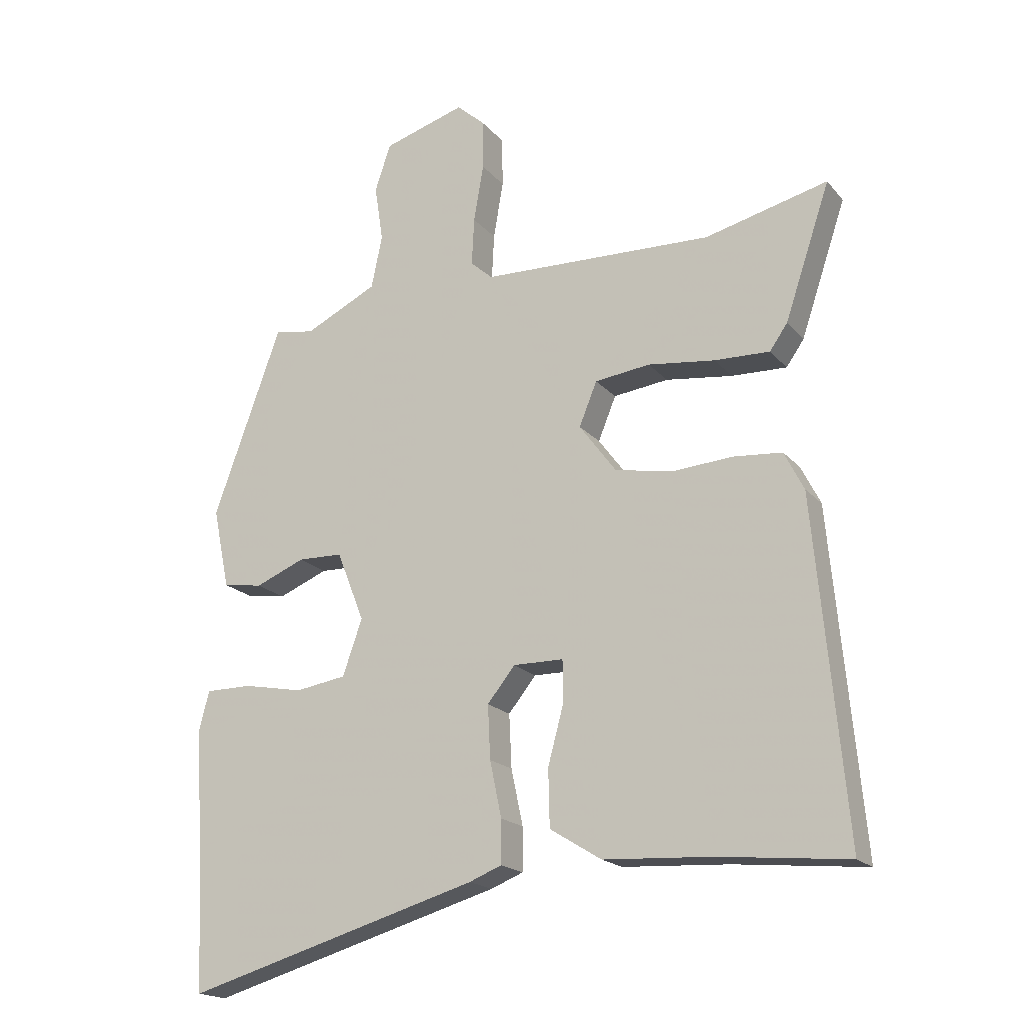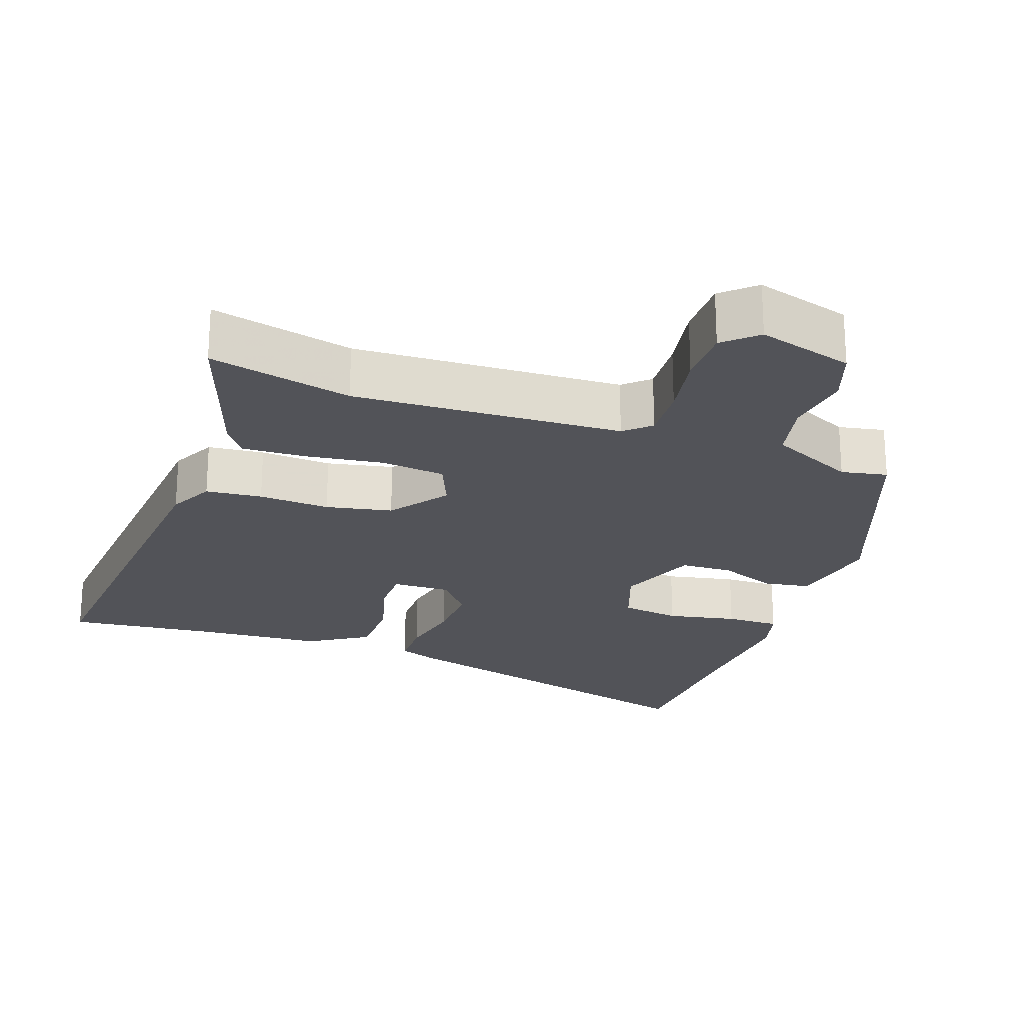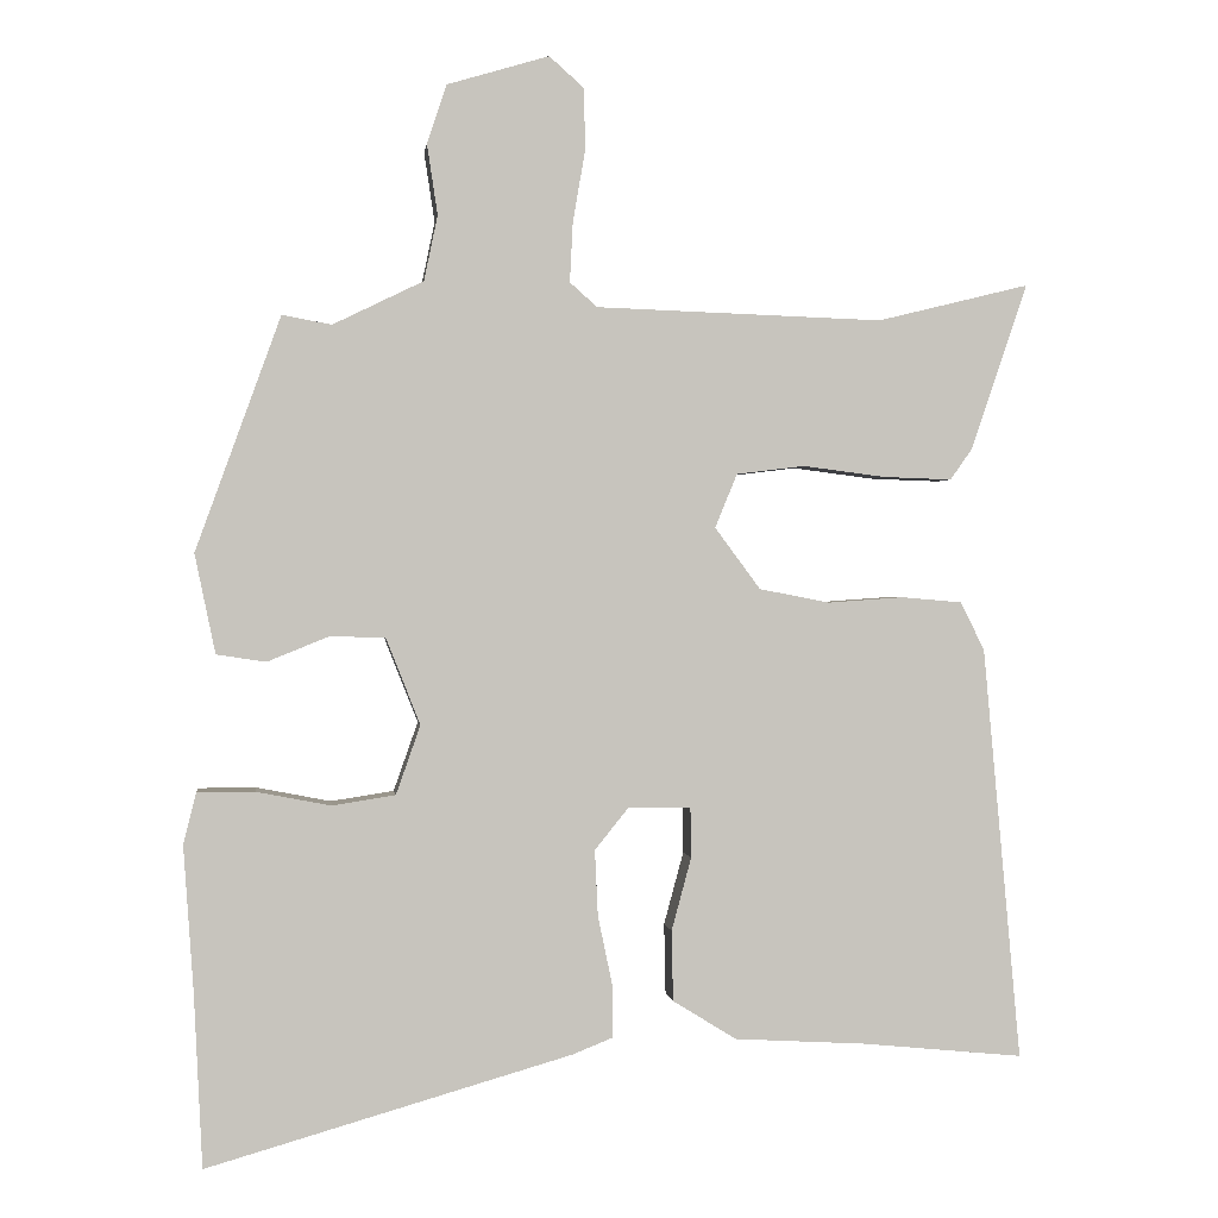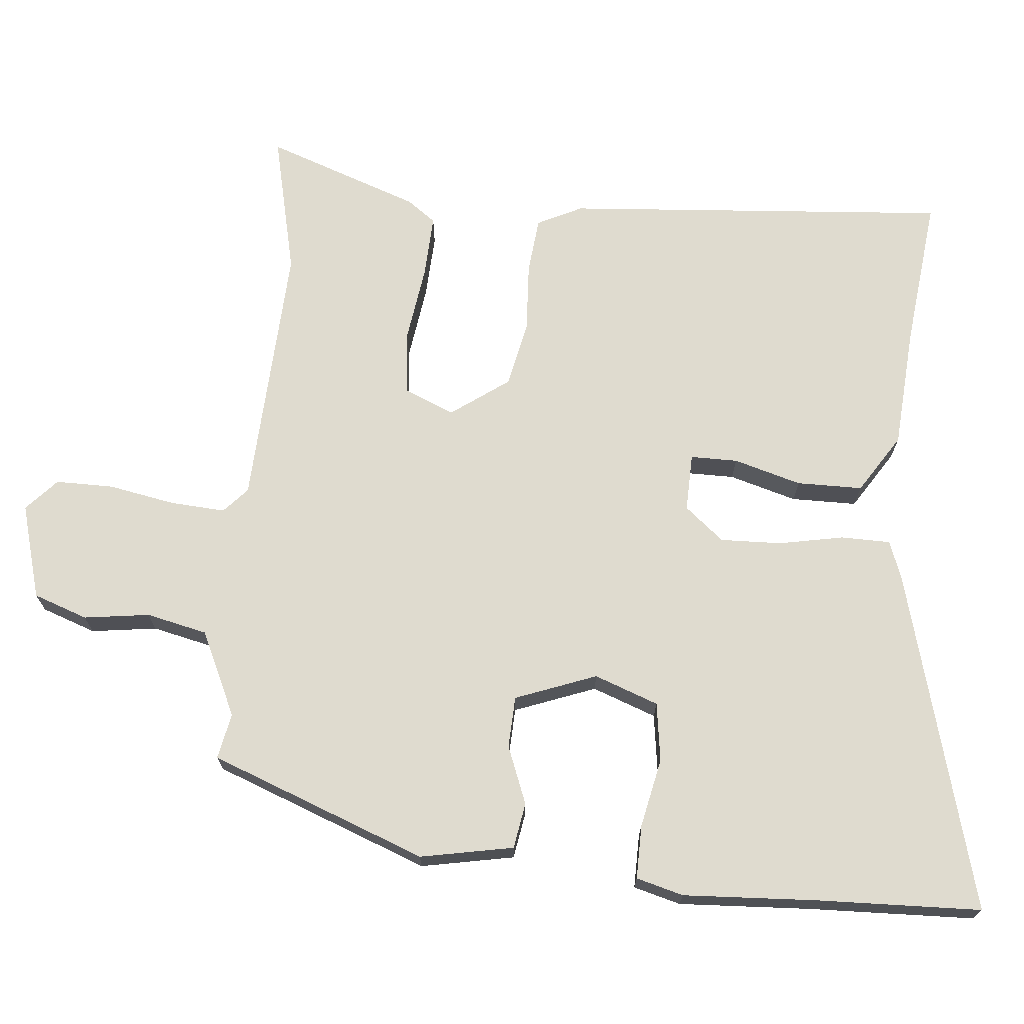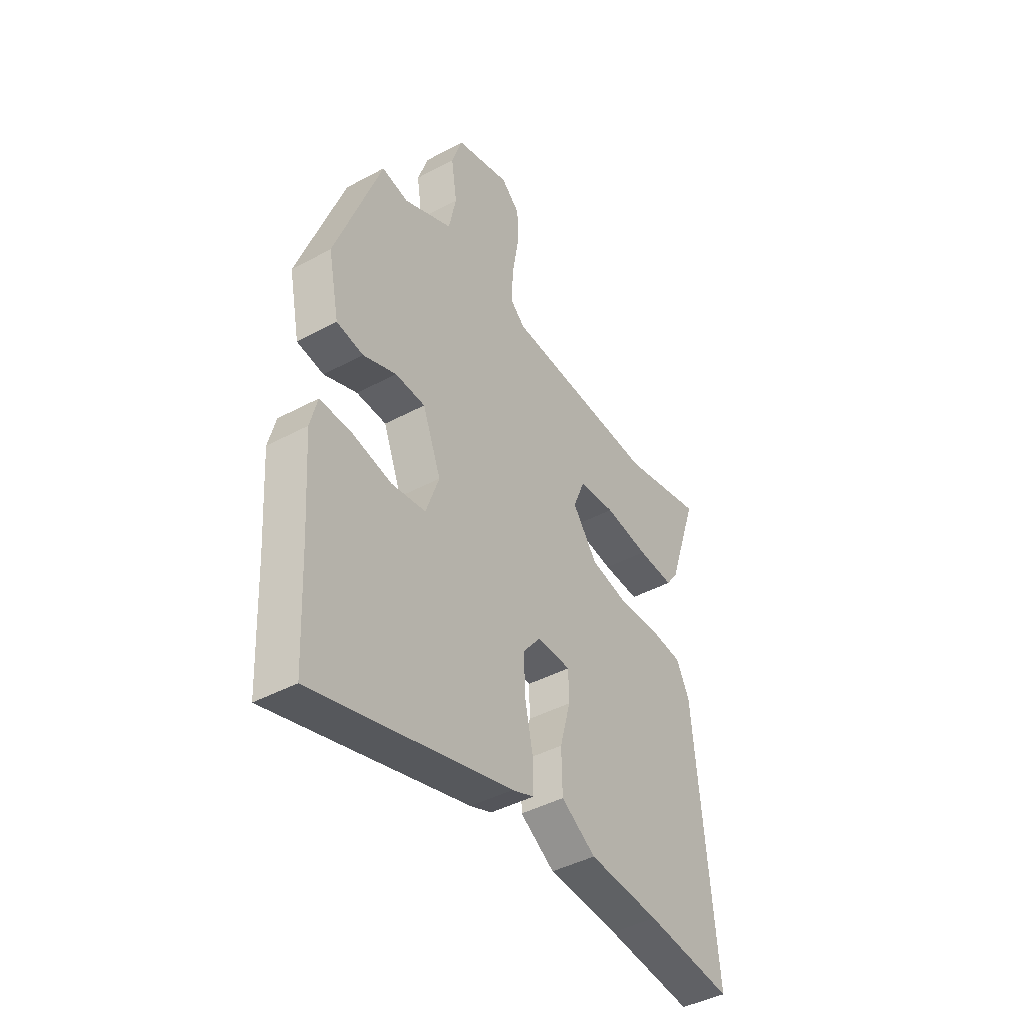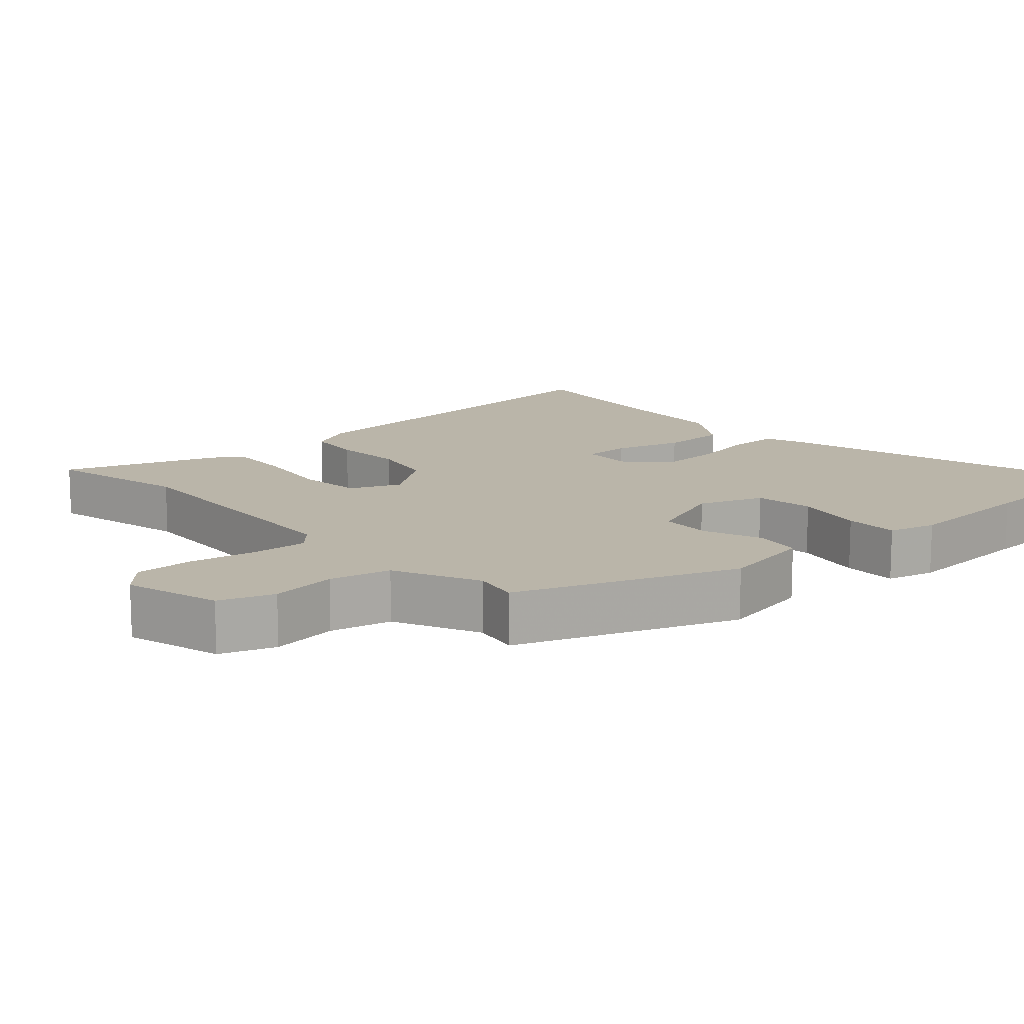
<metadata>
{"format":"obj","ext":"obj","renderer":"f3d","projection":"perspective","resolution":1024,"background":"white","views":[{"elev":-18.8,"azim":-152.5,"up":"+Z"},{"elev":-22.7,"azim":-19.0,"up":"+Y"},{"elev":0.7,"azim":173.0,"up":"+Z"},{"elev":70.5,"azim":96.1,"up":"+Y"},{"elev":-43.2,"azim":122.5,"up":"+Z"},{"elev":13.7,"azim":48.9,"up":"+Y"}]}
</metadata>
<code>
v -0.598 0.07 0.524
v -0.398 0.07 0.475
v -0.02 0.07 0.488
v 0.016 0.07 0.52
v 0.012 0.07 0.598
v -0.004 0.07 0.692
v -0.003 0.07 0.774
v 0.043 0.07 0.815
v 0.177 0.07 0.775
v 0.203 0.07 0.698
v 0.189 0.07 0.605
v 0.207 0.07 0.519
v 0.326 0.07 0.461
v 0.391 0.07 0.473
v 0.503 0.07 0.165
v 0.476 0.07 0.034
v 0.411 0.07 0.024
v 0.33 0.07 0.057
v 0.257 0.07 0.055
v 0.212 0.07 -0.059
v 0.244 0.07 -0.15
v 0.327 0.07 -0.163
v 0.425 0.07 -0.144
v 0.501 0.07 -0.144
v 0.518 0.07 -0.211
v 0.505 0.07 -0.401
v 0.494 0.07 -0.632
v 0.013 0.07 -0.494
v -0.04 0.07 -0.473
v -0.04 0.07 -0.403
v -0.021 0.07 -0.312
v -0.017 0.07 -0.225
v -0.062 0.07 -0.169
v -0.144 0.07 -0.17
v -0.145 0.07 -0.237
v -0.119 0.07 -0.333
v -0.121 0.07 -0.426
v -0.205 0.07 -0.478
v -0.378 0.07 -0.488
v -0.591 0.07 -0.509
v -0.541 0.07 0.037
v -0.509 0.07 0.1
v -0.43 0.07 0.107
v -0.33 0.07 0.1
v -0.237 0.07 0.118
v -0.177 0.07 0.199
v -0.206 0.07 0.27
v -0.296 0.07 0.281
v -0.405 0.07 0.267
v -0.495 0.07 0.264
v -0.524 0.07 0.305
v -0.598 0 0.524
v -0.398 0 0.475
v -0.02 0 0.488
v 0.016 0 0.52
v 0.012 0 0.598
v -0.004 0 0.692
v -0.003 0 0.774
v 0.043 0 0.815
v 0.177 0 0.775
v 0.203 0 0.698
v 0.189 0 0.605
v 0.207 0 0.519
v 0.326 0 0.461
v 0.391 0 0.473
v 0.503 0 0.165
v 0.476 0 0.034
v 0.411 0 0.024
v 0.33 0 0.057
v 0.257 0 0.055
v 0.212 0 -0.059
v 0.244 0 -0.15
v 0.327 0 -0.163
v 0.425 0 -0.144
v 0.501 0 -0.144
v 0.518 0 -0.211
v 0.505 0 -0.401
v 0.494 0 -0.632
v 0.013 0 -0.494
v -0.04 0 -0.473
v -0.04 0 -0.403
v -0.021 0 -0.312
v -0.017 0 -0.225
v -0.062 0 -0.169
v -0.144 0 -0.17
v -0.145 0 -0.237
v -0.119 0 -0.333
v -0.121 0 -0.426
v -0.205 0 -0.478
v -0.378 0 -0.488
v -0.591 0 -0.509
v -0.541 0 0.037
v -0.509 0 0.1
v -0.43 0 0.107
v -0.33 0 0.1
v -0.237 0 0.118
v -0.177 0 0.199
v -0.206 0 0.27
v -0.296 0 0.281
v -0.405 0 0.267
v -0.495 0 0.264
v -0.524 0 0.305
f 48 49 50 51
f 48 51 1 2
f 47 48 2 3
f 46 47 3 4
f 41 42 43 44
f 39 40 41 44
f 39 44 45
f 38 39 45 46
f 35 36 37 38
f 34 35 38 46
f 28 29 30 31
f 26 27 28 31
f 26 31 32
f 25 26 32 33
f 22 23 24 25
f 21 22 25 33
f 15 16 17 18
f 13 14 15 18
f 12 13 18 19
f 11 12 19 20
f 9 10 11
f 8 9 11 20
f 5 6 7 8
f 4 5 8 20
f 34 46 4 20
f 20 21 33 34
f 102 101 100 99
f 53 52 102 99
f 54 53 99 98
f 55 54 98 97
f 95 94 93 92
f 95 92 91 90
f 96 95 90
f 97 96 90 89
f 89 88 87 86
f 97 89 86 85
f 82 81 80 79
f 82 79 78 77
f 83 82 77
f 84 83 77 76
f 76 75 74 73
f 84 76 73 72
f 69 68 67 66
f 69 66 65 64
f 70 69 64 63
f 71 70 63 62
f 62 61 60
f 71 62 60 59
f 59 58 57 56
f 71 59 56 55
f 71 55 97 85
f 85 84 72 71
f 1 52 53 2
f 2 53 54 3
f 3 54 55 4
f 4 55 56 5
f 5 56 57 6
f 6 57 58 7
f 7 58 59 8
f 8 59 60 9
f 9 60 61 10
f 10 61 62 11
f 11 62 63 12
f 12 63 64 13
f 13 64 65 14
f 14 65 66 15
f 15 66 67 16
f 16 67 68 17
f 17 68 69 18
f 18 69 70 19
f 19 70 71 20
f 20 71 72 21
f 21 72 73 22
f 22 73 74 23
f 23 74 75 24
f 24 75 76 25
f 25 76 77 26
f 26 77 78 27
f 27 78 79 28
f 28 79 80 29
f 29 80 81 30
f 30 81 82 31
f 31 82 83 32
f 32 83 84 33
f 33 84 85 34
f 34 85 86 35
f 35 86 87 36
f 36 87 88 37
f 37 88 89 38
f 38 89 90 39
f 39 90 91 40
f 40 91 92 41
f 41 92 93 42
f 42 93 94 43
f 43 94 95 44
f 44 95 96 45
f 45 96 97 46
f 46 97 98 47
f 47 98 99 48
f 48 99 100 49
f 49 100 101 50
f 50 101 102 51
f 51 102 52 1

</code>
